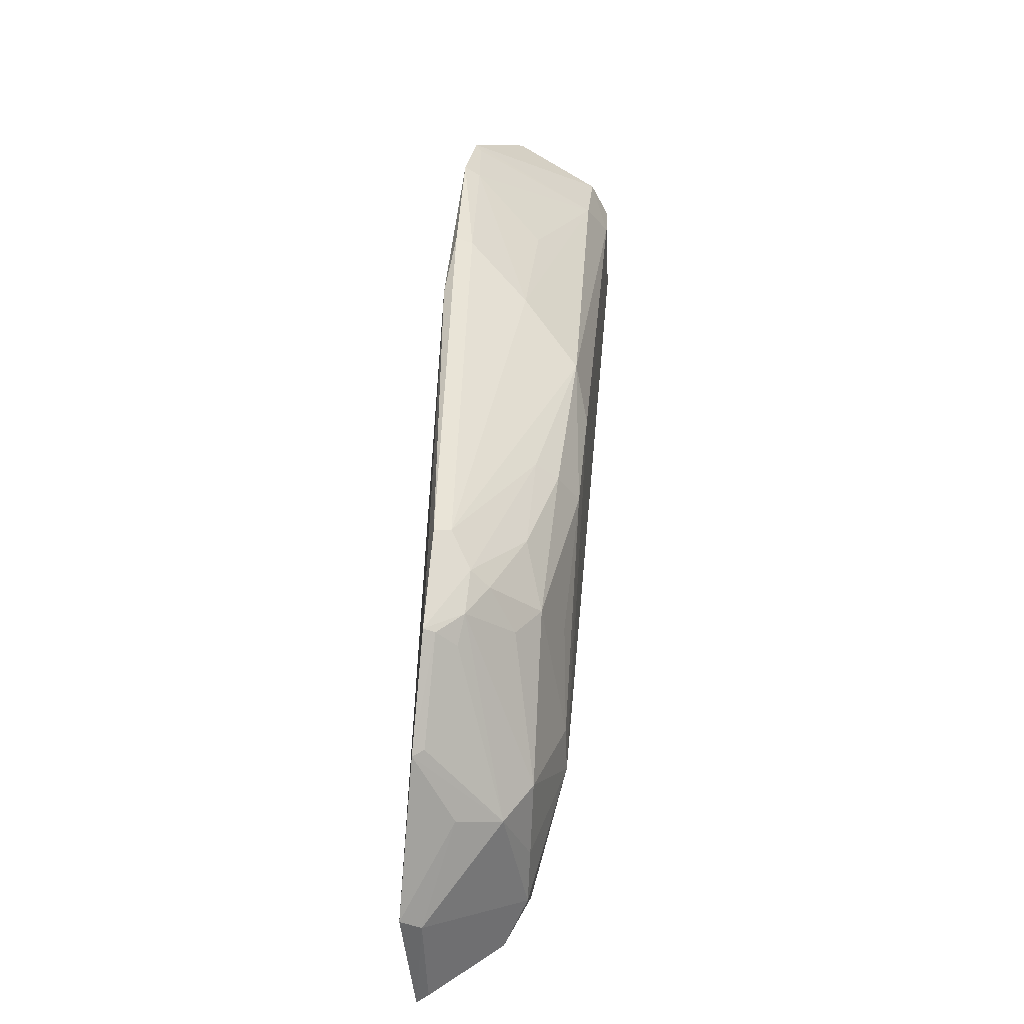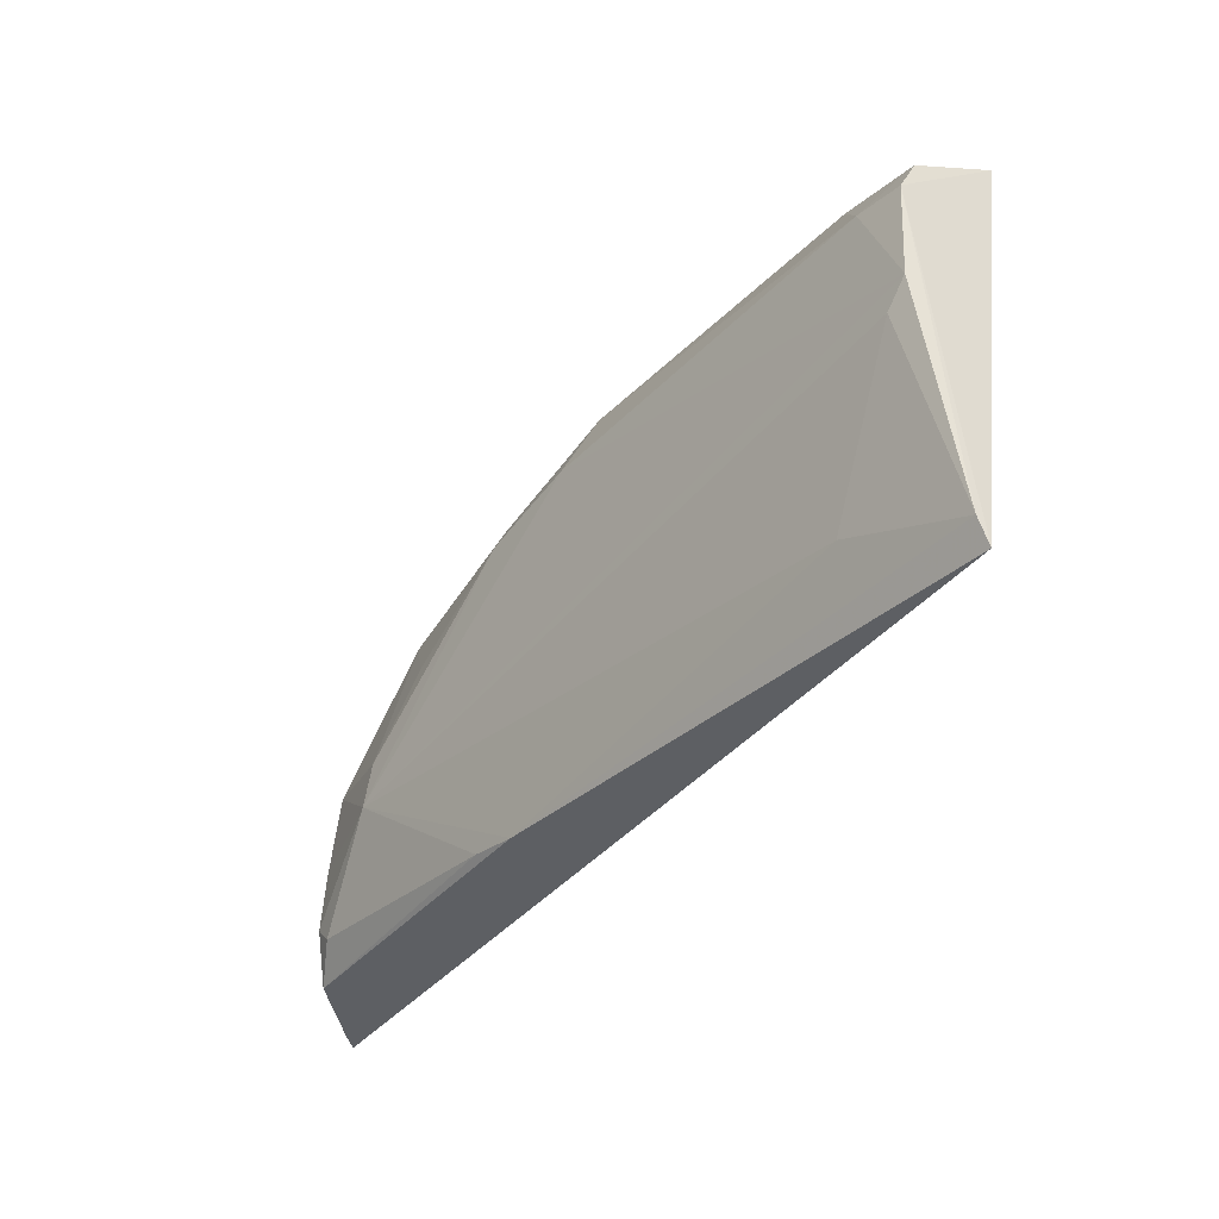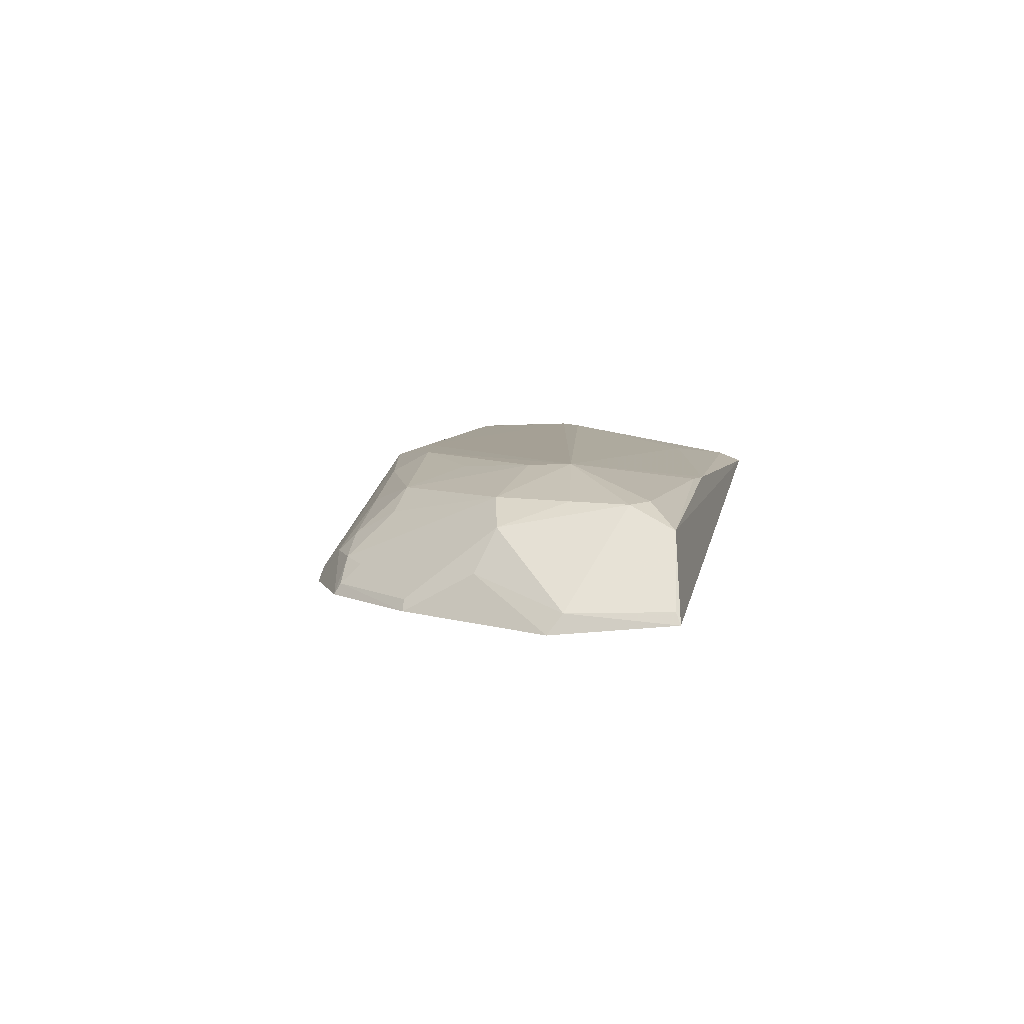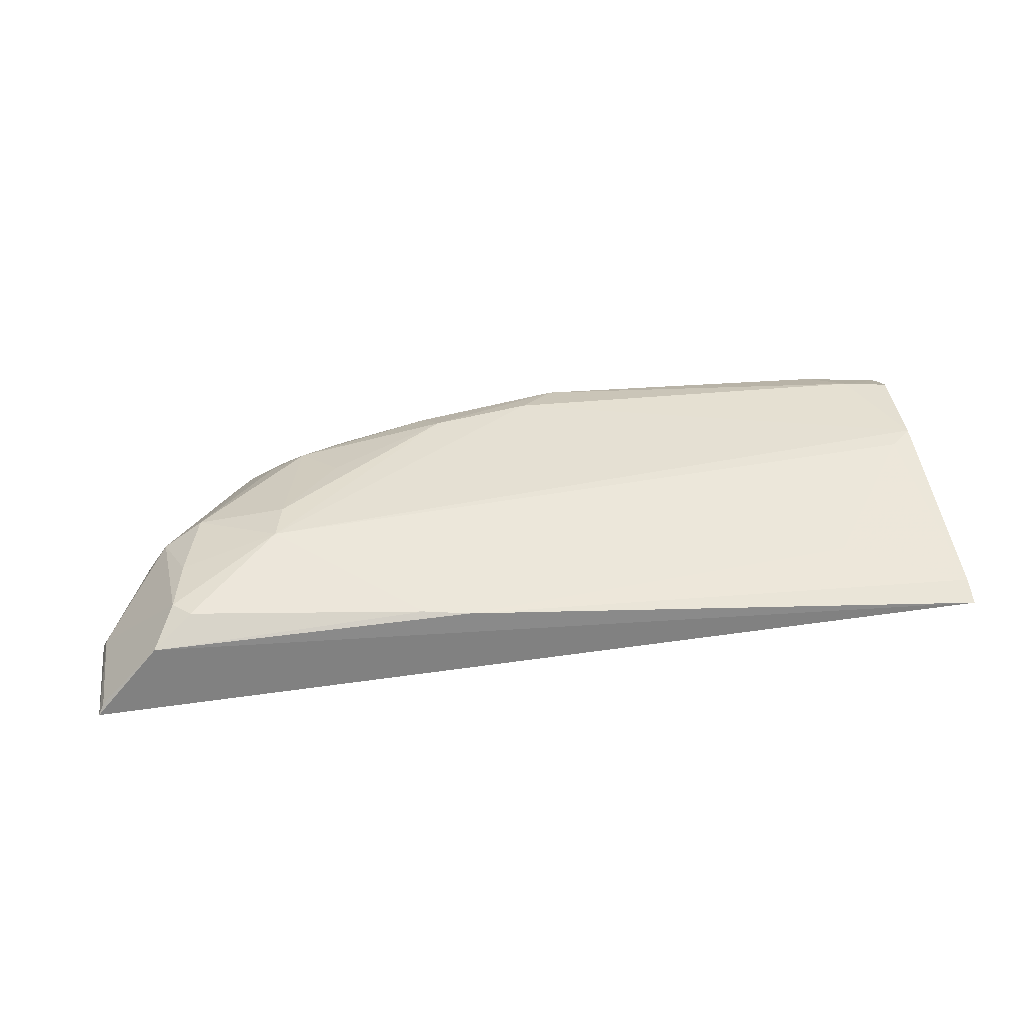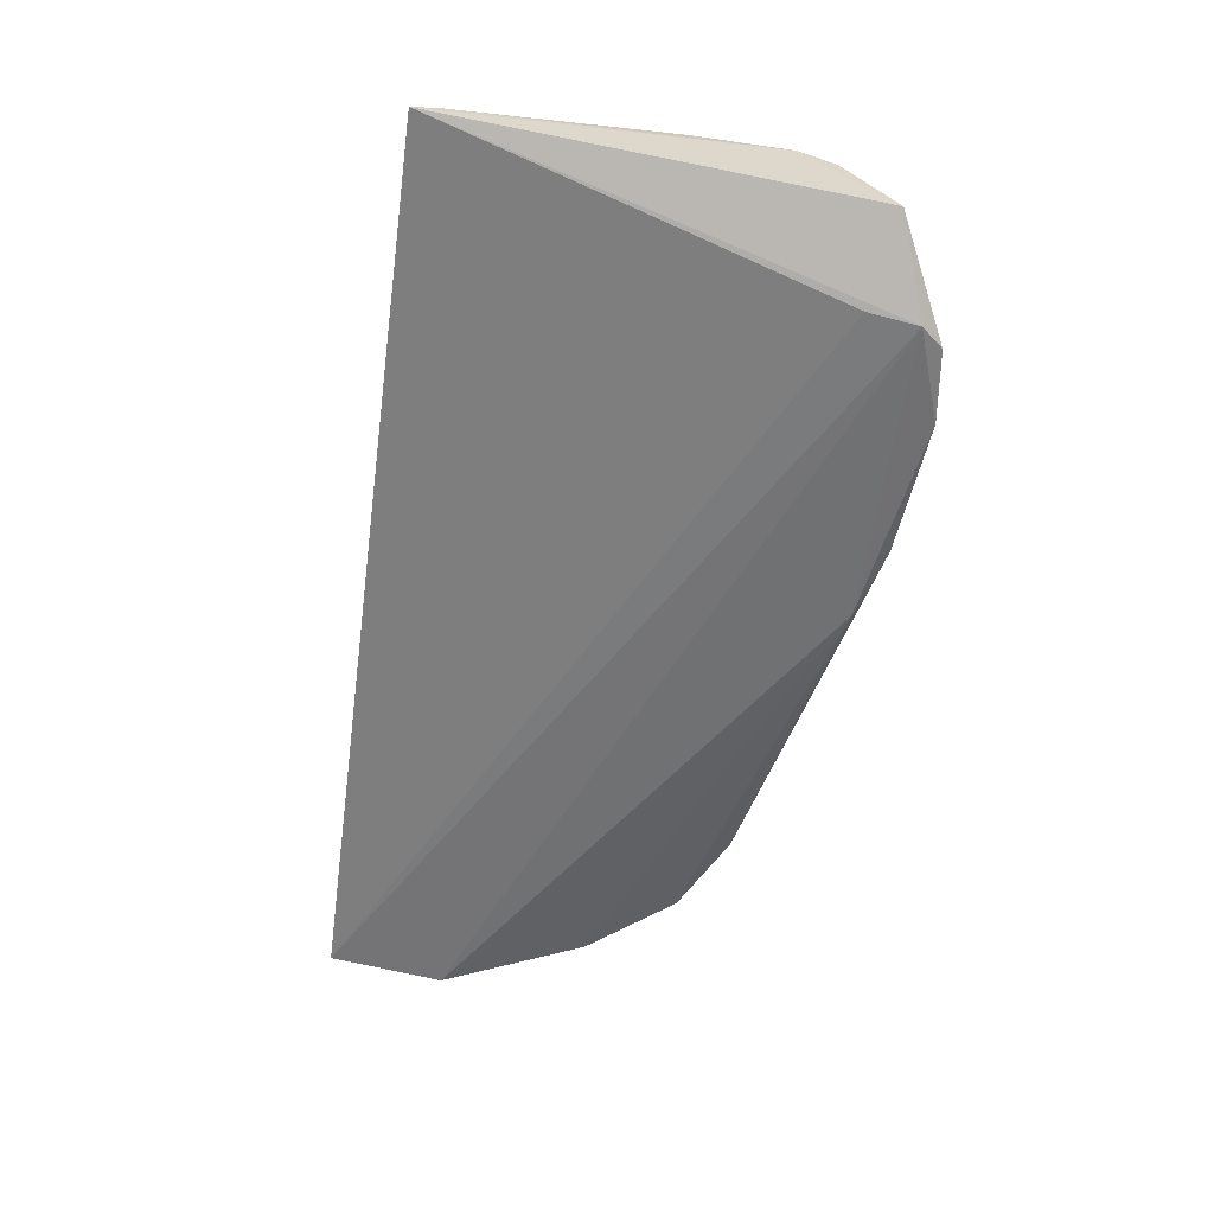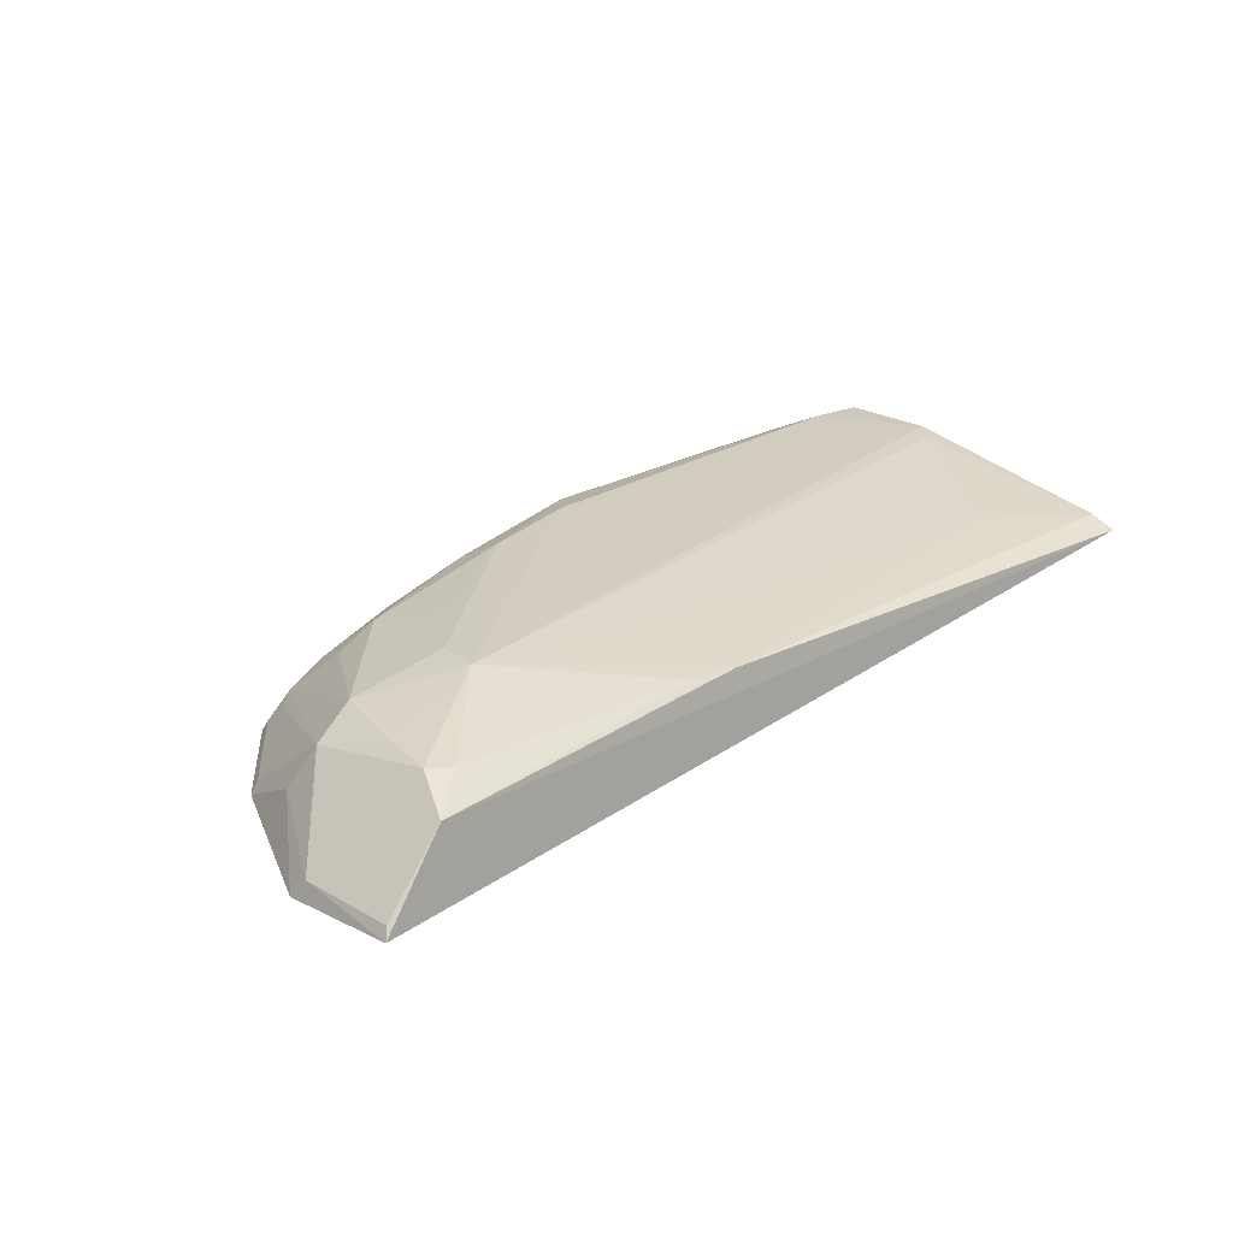
<metadata>
{"format":"obj","ext":"obj","renderer":"f3d","projection":"perspective","resolution":1024,"background":"white","views":[{"elev":38.8,"azim":95.2,"up":"+Z"},{"elev":-37.8,"azim":-127.7,"up":"+Z"},{"elev":6.1,"azim":99.0,"up":"+Y"},{"elev":39.0,"azim":173.0,"up":"+Y"},{"elev":-55.3,"azim":-99.1,"up":"+Y"},{"elev":25.2,"azim":135.8,"up":"+Y"}]}
</metadata>
<code>
v 0.439 0.1724 0.1126
v 0.4783 0.175 -0.05219
v 0.3558 0.2535 0.02427
v -0.09735 0.2501 0.1475
v -0.04834 0.1564 0.2185
v -0.1003 0.2218 -0.06511
v 0.2461 0.2382 0.1611
v 0.4326 0.2221 0.05803
v 0.4803 0.1678 0.0221
v 0.437 0.2225 -0.04614
v -0.08176 0.2517 0.07289
v -0.1013 0.1859 0.1989
v -0.04955 0.1617 0.1876
v 0.1731 0.2515 0.1519
v 0.3379 0.174 0.1907
v 0.3355 0.2355 0.1324
v 0.1402 0.1572 0.2234
v 0.4452 0.1964 0.06941
v 0.4763 0.1798 0.01327
v 0.2335 0.2358 -0.05042
v 0.4244 0.2357 -0.01845
v -0.09599 0.2525 0.08687
v 0.1199 0.2074 0.2068
v 0.4073 0.2373 0.06245
v 0.3503 0.1961 0.1737
v 0.2371 0.2508 0.1388
v 0.2651 0.1632 0.1753
v 0.4749 0.1818 -0.04914
v -0.02251 0.2372 -0.01772
v 0.4128 0.2367 -0.02966
v -0.09952 0.2282 -0.04906
v -0.06741 0.2512 0.151
v 0.00867 0.1567 0.2401
v 0.1499 0.2427 0.1783
v 0.09427 0.1704 0.2322
v 0.3506 0.252 0.05174
v 0.4183 0.2365 0.01692
v 0.3054 0.2242 0.1597
v 0.393 0.1742 0.1659
v 0.2633 0.2371 -0.04625
v -0.03561 0.1594 0.2332
v -0.04772 0.2384 0.1781
v 0.2484 0.2248 0.173
v 0.09549 0.1603 0.2359
v 0.333 0.1835 0.1879
v 0.008885 0.1663 0.234
v 0.3124 0.2477 0.09885
v 0.3512 0.207 0.1623
v 0.3914 0.1809 0.1623
v -0.09734 0.2386 0.1697
v 0.03926 0.2092 0.2037
v -0.03066 0.1632 0.2315
v 0.3584 0.2222 0.1356
v 0.4338 0.1788 0.1131
v 0.3743 0.1954 0.162
v 0.3884 0.1926 0.1503
f 9 5 2
f 10 2 6
f 12 6 5
f 12 4 6
f 13 6 2
f 13 2 5
f 13 5 6
f 17 5 9
f 18 8 1
f 18 1 9
f 19 9 2
f 19 18 9
f 19 8 18
f 20 10 6
f 21 19 10
f 21 8 19
f 22 14 3
f 22 3 11
f 26 7 16
f 26 3 14
f 27 17 9
f 27 9 1
f 28 19 2
f 28 2 10
f 28 10 19
f 29 11 3
f 29 3 20
f 30 3 21
f 30 21 10
f 31 22 11
f 31 6 4
f 31 4 22
f 31 11 29
f 31 29 20
f 31 20 6
f 32 22 4
f 32 14 22
f 33 5 17
f 34 14 32
f 34 26 14
f 34 7 26
f 36 24 3
f 36 16 24
f 36 3 26
f 37 21 3
f 37 3 24
f 37 24 8
f 37 8 21
f 38 16 7
f 39 25 15
f 39 27 1
f 39 15 17
f 39 17 27
f 40 20 3
f 40 3 30
f 40 30 10
f 40 10 20
f 41 12 5
f 41 5 33
f 42 34 32
f 42 23 34
f 43 7 34
f 43 38 7
f 43 25 38
f 44 17 15
f 44 35 33
f 44 33 17
f 45 23 35
f 45 15 25
f 45 25 43
f 45 43 34
f 45 34 23
f 45 44 15
f 45 35 44
f 46 35 23
f 46 33 35
f 47 36 26
f 47 26 16
f 47 16 36
f 48 38 25
f 48 16 38
f 49 39 1
f 50 42 32
f 50 32 4
f 50 4 12
f 50 12 41
f 50 41 42
f 51 46 23
f 51 23 42
f 51 42 46
f 52 46 42
f 52 42 41
f 52 41 33
f 52 33 46
f 53 24 16
f 53 16 48
f 54 49 1
f 54 1 8
f 54 8 49
f 55 8 24
f 55 24 53
f 55 53 48
f 55 48 25
f 55 25 39
f 55 39 49
f 56 55 49
f 56 49 8
f 56 8 55

</code>
